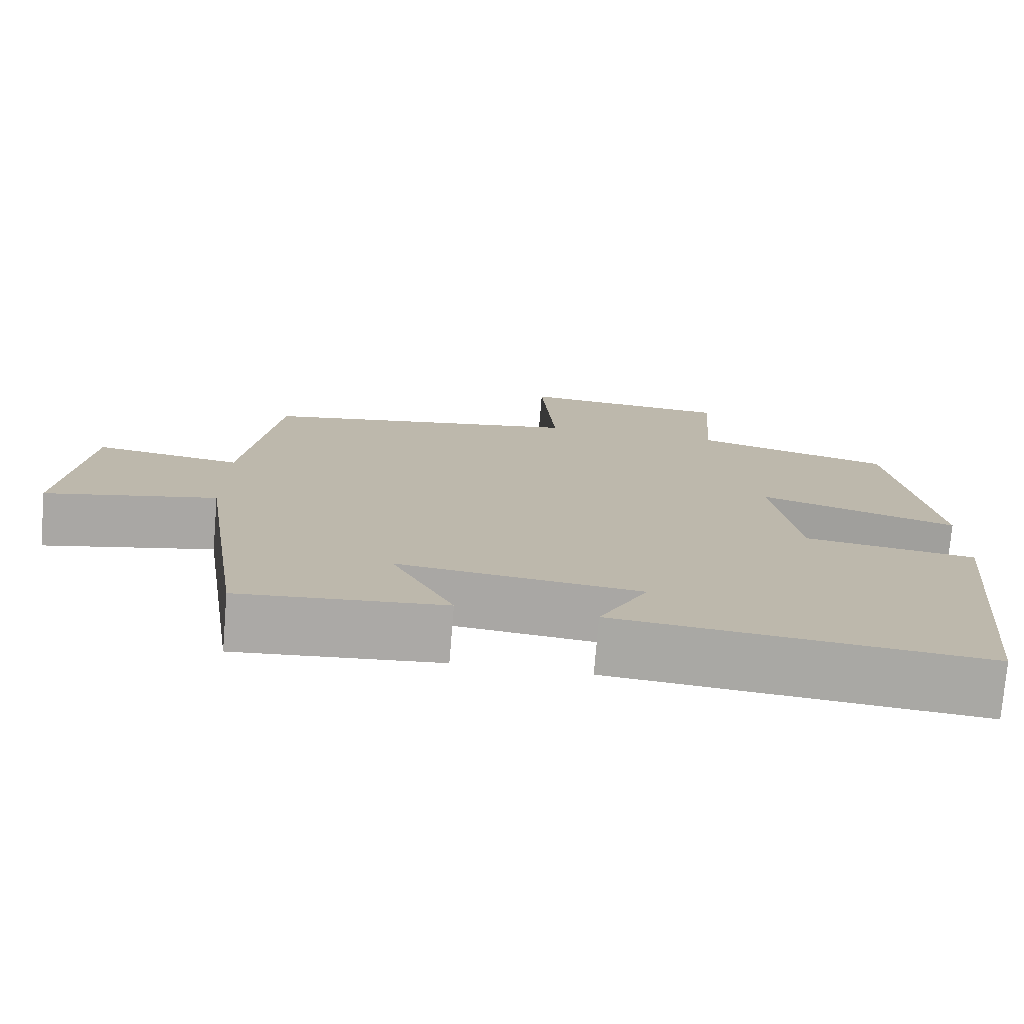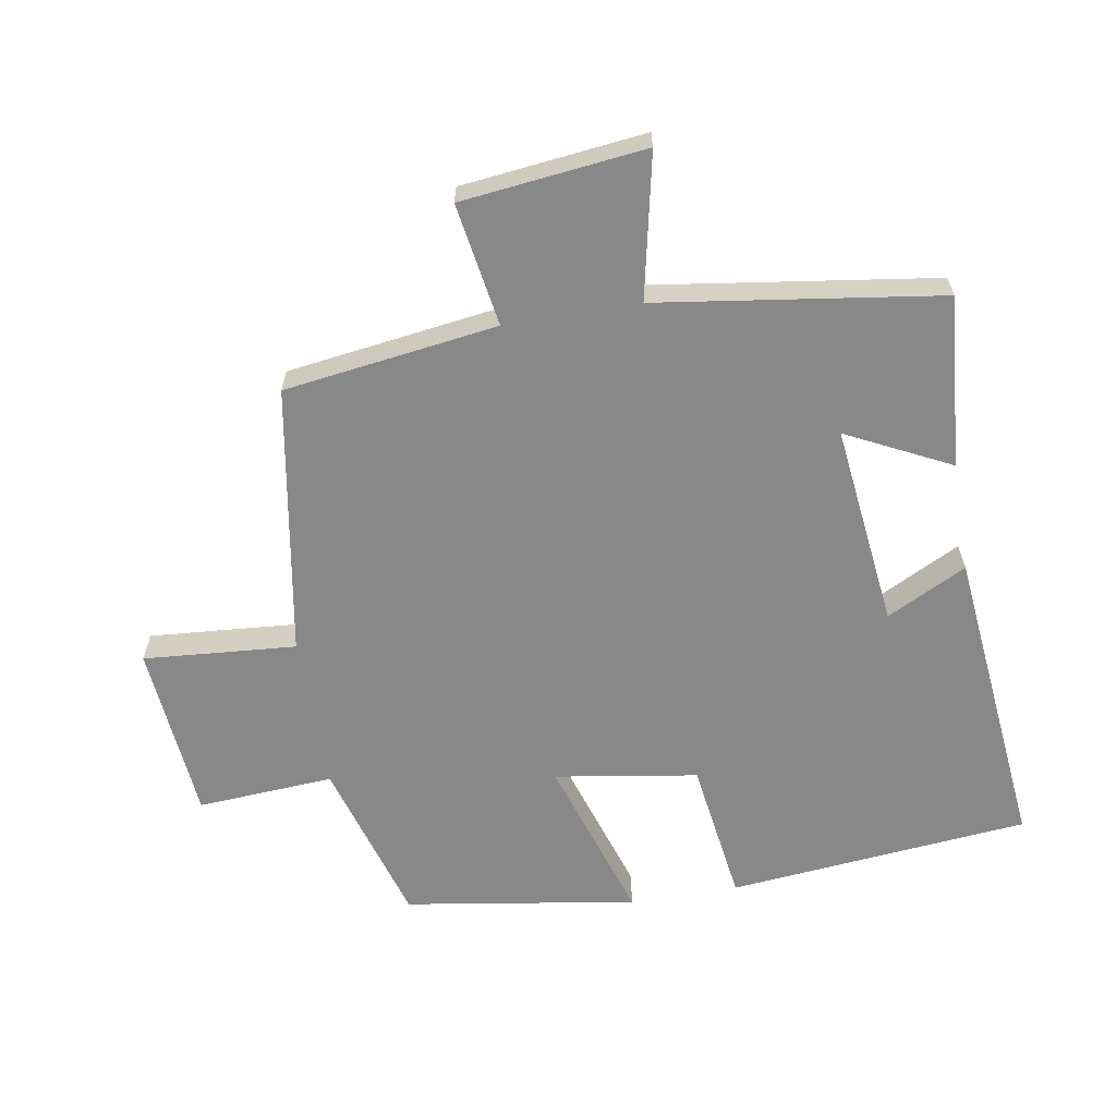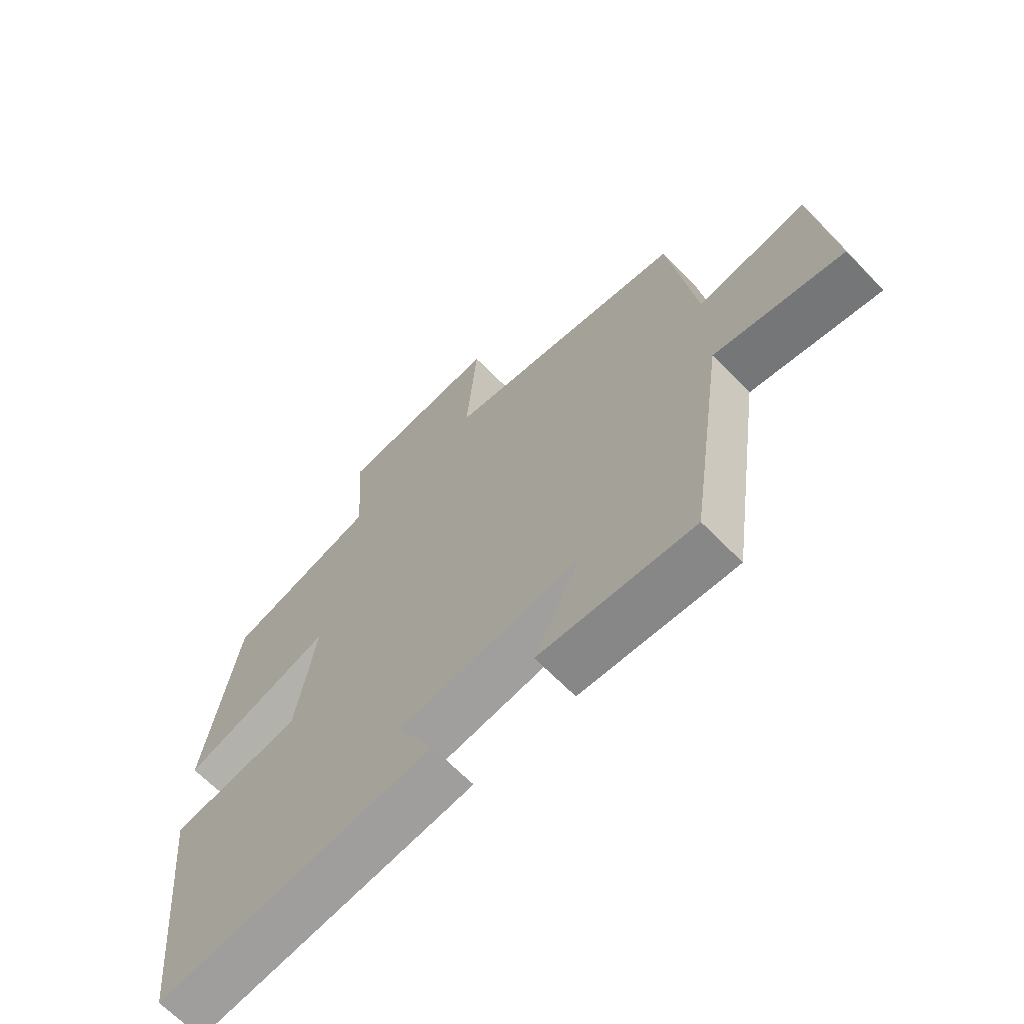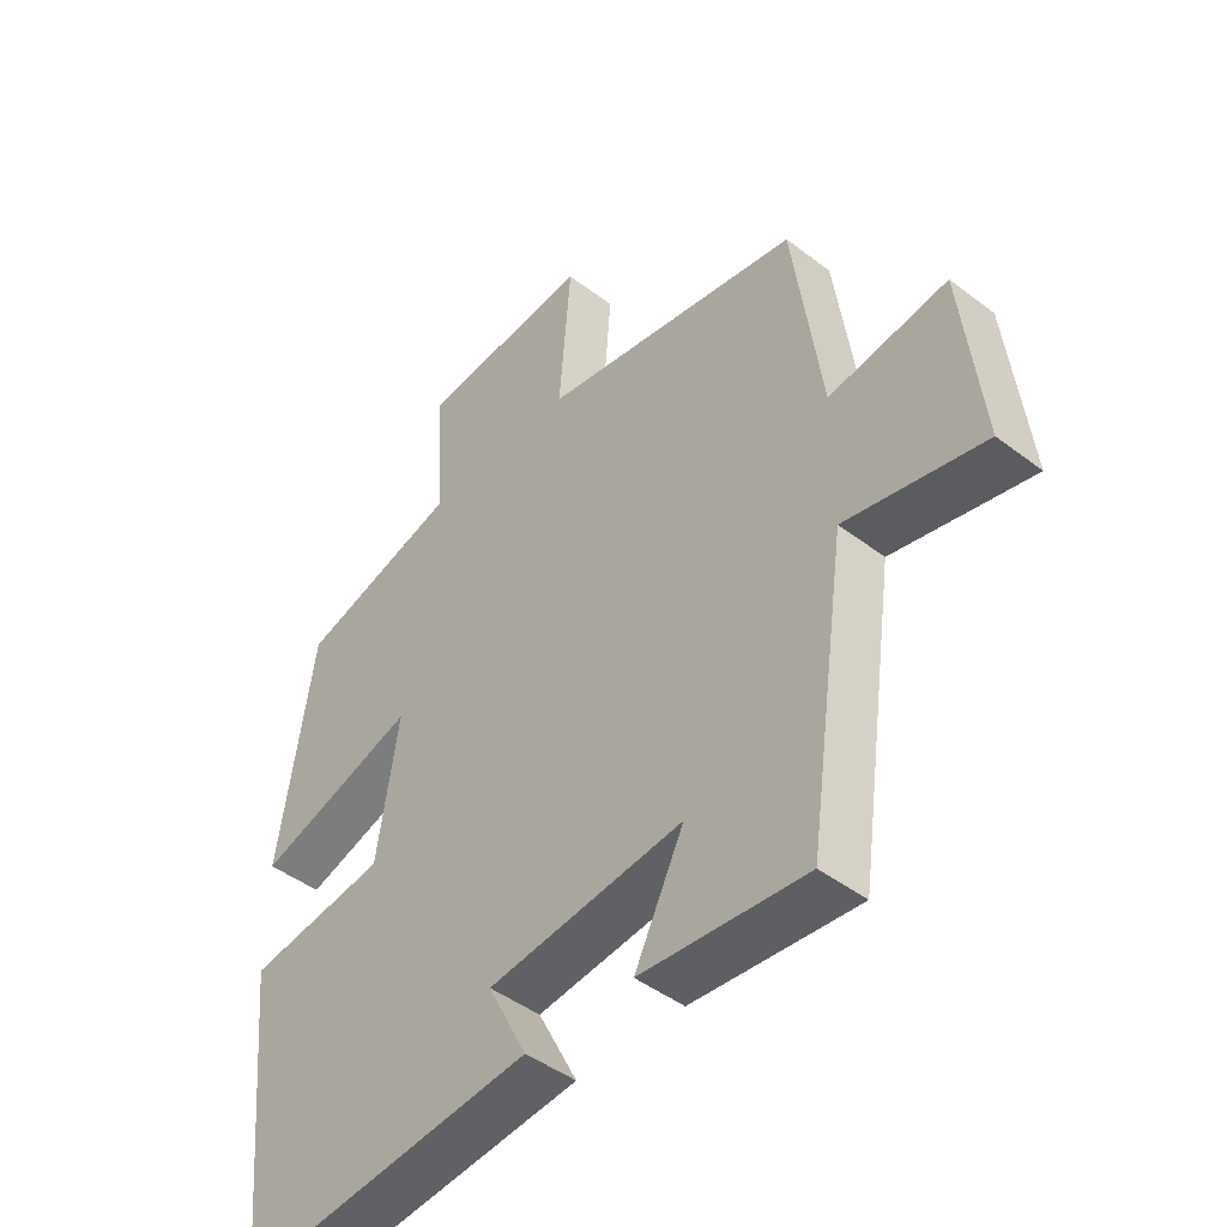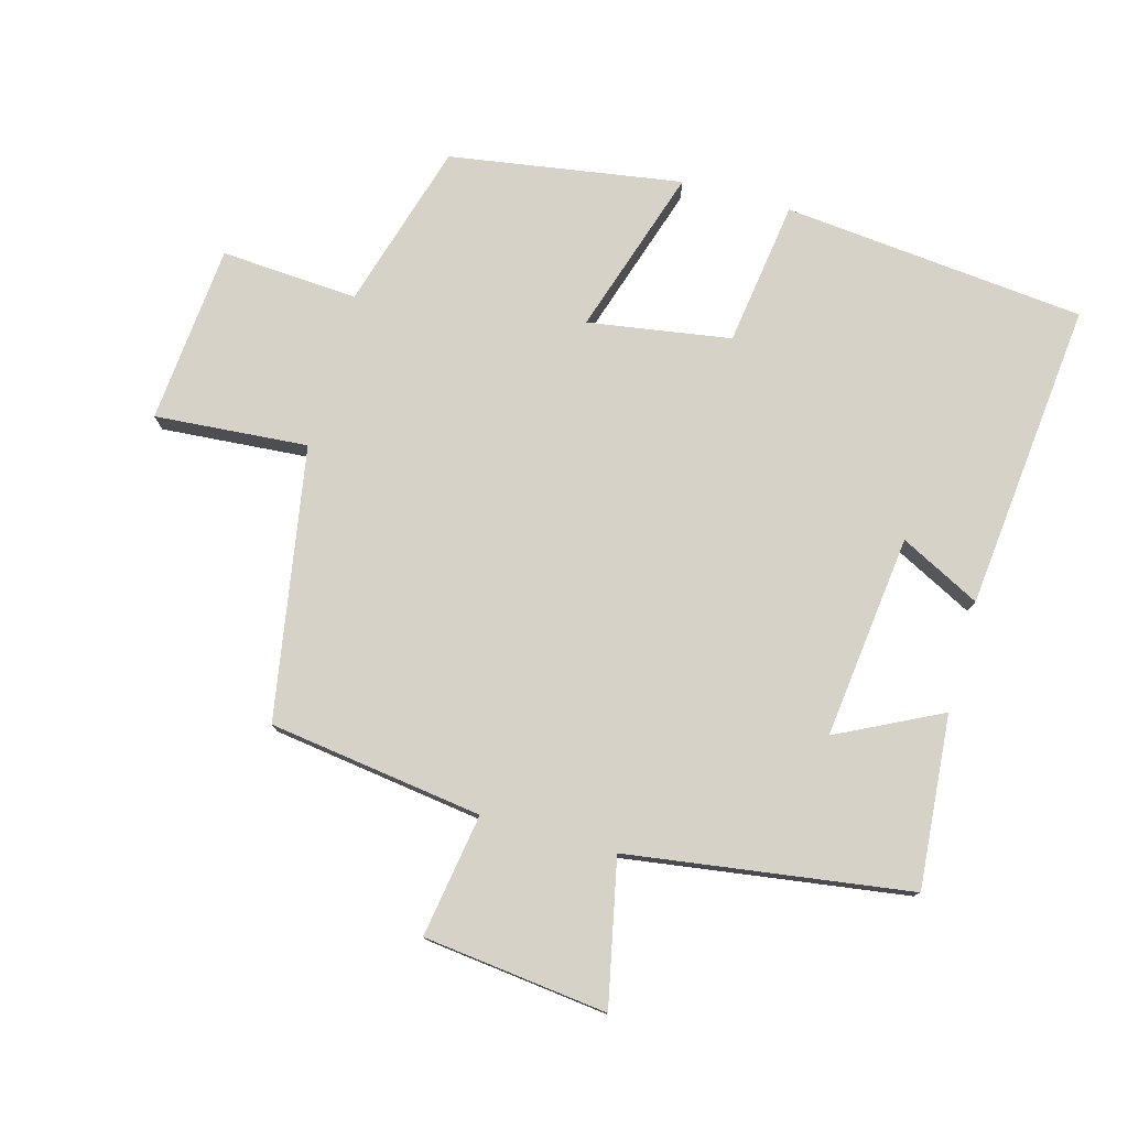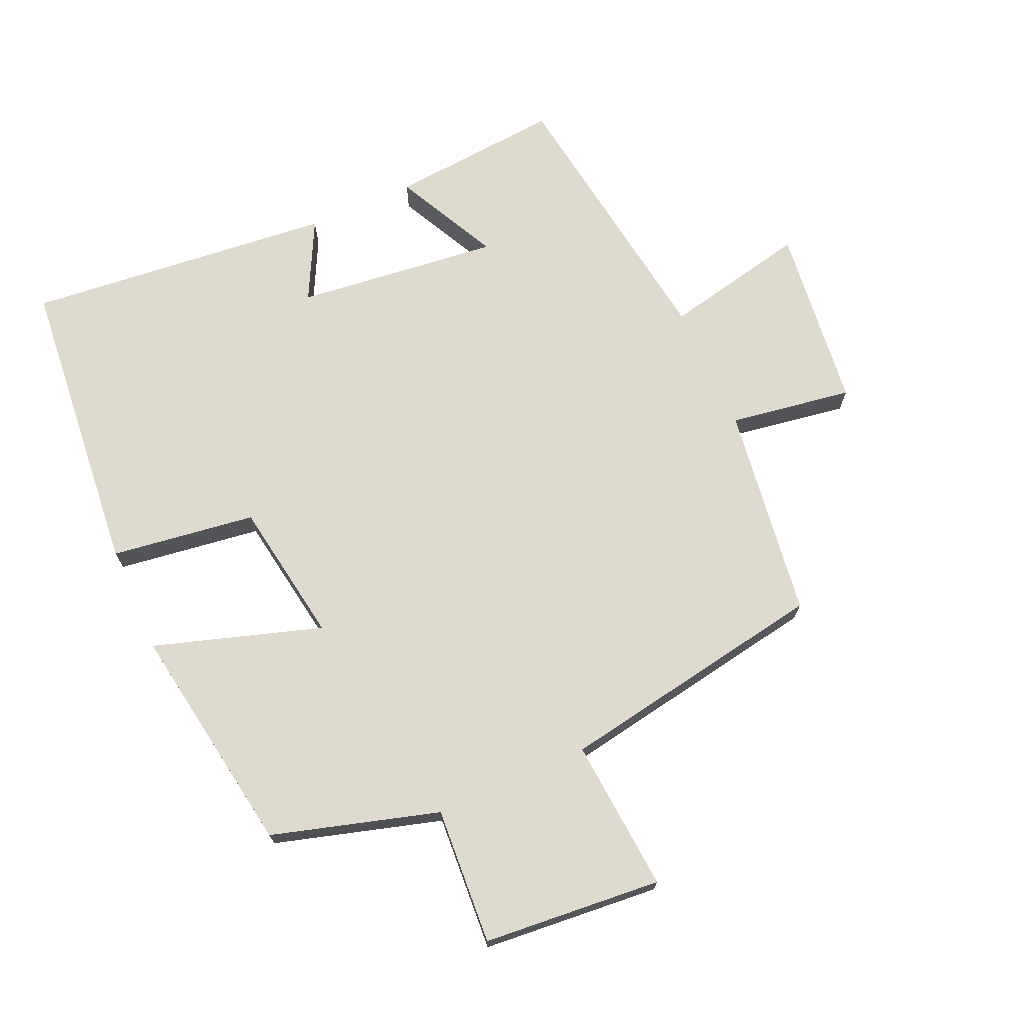
<metadata>
{"format":"obj","ext":"obj","renderer":"f3d","projection":"perspective","resolution":1024,"background":"white","views":[{"elev":-75.6,"azim":175.3,"up":"+Z"},{"elev":-62.7,"azim":99.6,"up":"+Y"},{"elev":-66.4,"azim":44.4,"up":"+Z"},{"elev":-45.1,"azim":48.5,"up":"+Z"},{"elev":77.6,"azim":105.5,"up":"+Y"},{"elev":71.1,"azim":-24.1,"up":"+Y"}]}
</metadata>
<code>
v -0.455 0.07 -0.548
v -0.5 0.07 -0.091
v -0.281 0.07 -0.06
v -0.247 0.07 0.156
v -0.5 0.07 0.075
v -0.445 0.07 0.426
v -0.193 0.07 0.5
v -0.207 0.07 0.707
v 0.063 0.07 0.731
v 0.045 0.07 0.5
v 0.455 0.07 0.43
v 0.5 0.07 0.107
v 0.686 0.07 0.137
v 0.718 0.07 -0.141
v 0.5 0.07 -0.095
v 0.439 0.07 -0.522
v 0.179 0.07 -0.5
v 0.257 0.07 -0.343
v -0.051 0.07 -0.379
v 0.011 0.07 -0.5
v -0.455 0 -0.548
v -0.5 0 -0.091
v -0.281 0 -0.06
v -0.247 0 0.156
v -0.5 0 0.075
v -0.445 0 0.426
v -0.193 0 0.5
v -0.207 0 0.707
v 0.063 0 0.731
v 0.045 0 0.5
v 0.455 0 0.43
v 0.5 0 0.107
v 0.686 0 0.137
v 0.718 0 -0.141
v 0.5 0 -0.095
v 0.439 0 -0.522
v 0.179 0 -0.5
v 0.257 0 -0.343
v -0.051 0 -0.379
v 0.011 0 -0.5
f 1 2 3
f 20 1 3
f 19 20 3
f 18 19 3 4
f 15 16 17 18
f 15 18 4
f 12 13 14 15
f 12 15 4
f 11 12 4
f 10 11 4
f 7 8 9 10
f 6 7 10
f 5 6 10
f 4 5 10
f 23 22 21
f 23 21 40
f 23 40 39
f 24 23 39 38
f 38 37 36 35
f 24 38 35
f 35 34 33 32
f 24 35 32
f 24 32 31
f 24 31 30
f 30 29 28 27
f 30 27 26
f 30 26 25
f 30 25 24
f 1 21 22 2
f 2 22 23 3
f 3 23 24 4
f 4 24 25 5
f 5 25 26 6
f 6 26 27 7
f 7 27 28 8
f 8 28 29 9
f 9 29 30 10
f 10 30 31 11
f 11 31 32 12
f 12 32 33 13
f 13 33 34 14
f 14 34 35 15
f 15 35 36 16
f 16 36 37 17
f 17 37 38 18
f 18 38 39 19
f 19 39 40 20
f 20 40 21 1

</code>
